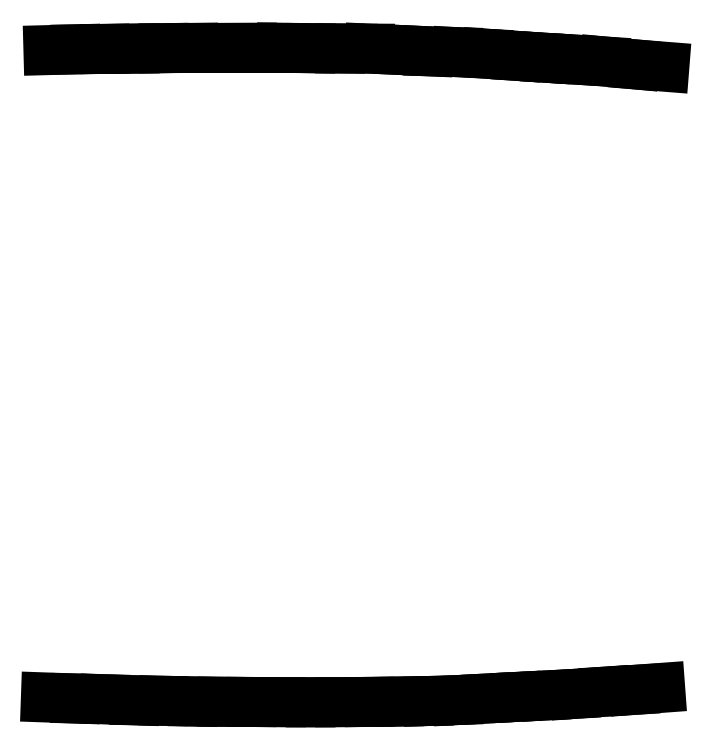
<metadata>
{"format":"dxf","ext":"dxf","renderer":"ezdxf+matplotlib","layout":"modelspace","background":"white","min_lineweight":24,"dpi":150}
</metadata>
<code>
0
SECTION
2
ENTITIES
0
LINE
8
Ebene_2
10
0.8206
20
256.6
30
0
11
10.09
21
256.8
31
0
0
LINE
8
Ebene_2
10
10.09
20
256.8
30
0
11
19.92
21
257
31
0
0
LINE
8
Ebene_2
10
19.92
20
257
30
0
11
30.1
21
257.1
31
0
0
LINE
8
Ebene_2
10
30.1
20
257.1
30
0
11
40.03
21
257.2
31
0
0
LINE
8
Ebene_2
10
40.03
20
257.2
30
0
11
50.06
21
257.3
31
0
0
LINE
8
Ebene_2
10
50.06
20
257.3
30
0
11
60.04
21
257.3
31
0
0
LINE
8
Ebene_2
10
60.04
20
257.3
30
0
11
70.02
21
257.4
31
0
0
LINE
8
Ebene_2
10
70.02
20
257.4
30
0
11
80.2
21
257.4
31
0
0
LINE
8
Ebene_2
10
80.2
20
257.4
30
0
11
89.97
21
257.2
31
0
0
LINE
8
Ebene_2
10
89.97
20
257.2
30
0
11
100.1
21
257.1
31
0
0
LINE
8
Ebene_2
10
100.1
20
257.1
30
0
11
110.1
21
257.1
31
0
0
LINE
8
Ebene_2
10
110.1
20
257.1
30
0
11
120.1
21
256.6
31
0
0
LINE
8
Ebene_2
10
120.1
20
256.6
30
0
11
130
21
256.2
31
0
0
LINE
8
Ebene_2
10
130
20
256.2
30
0
11
140
21
255.9
31
0
0
LINE
8
Ebene_2
10
140
20
255.9
30
0
11
150.1
21
255.3
31
0
0
LINE
8
Ebene_2
10
150.1
20
255.3
30
0
11
160.1
21
254.6
31
0
0
LINE
8
Ebene_2
10
160.1
20
254.6
30
0
11
170.2
21
253.9
31
0
0
LINE
8
Ebene_2
10
170.2
20
253.9
30
0
11
179.9
21
253.3
31
0
0
LINE
8
Ebene_2
10
179.9
20
253.3
30
0
11
190.1
21
252.7
31
0
0
LINE
8
Ebene_2
10
190.1
20
252.7
30
0
11
200.1
21
251.7
31
0
0
LINE
8
Ebene_2
10
200.1
20
251.7
30
0
11
210.3
21
250.9
31
0
0
LINE
8
Ebene_2
10
-0.03613
20
36.37
30
0
11
9.968
21
36.02
31
0
0
LINE
8
Ebene_2
10
9.968
20
36.02
30
0
11
20
21
35.77
31
0
0
LINE
8
Ebene_2
10
20
20
35.77
30
0
11
30.1
21
35.42
31
0
0
LINE
8
Ebene_2
10
30.1
20
35.42
30
0
11
39.98
21
35.24
31
0
0
LINE
8
Ebene_2
10
39.98
20
35.24
30
0
11
49.98
21
35.01
31
0
0
LINE
8
Ebene_2
10
49.98
20
35.01
30
0
11
59.96
21
34.91
31
0
0
LINE
8
Ebene_2
10
59.96
20
34.91
30
0
11
69.97
21
34.84
31
0
0
LINE
8
Ebene_2
10
69.97
20
34.84
30
0
11
79.94
21
34.79
31
0
0
LINE
8
Ebene_2
10
79.94
20
34.79
30
0
11
90
21
34.74
31
0
0
LINE
8
Ebene_2
10
90
20
34.74
30
0
11
99.95
21
34.79
31
0
0
LINE
8
Ebene_2
10
99.95
20
34.79
30
0
11
110
21
34.86
31
0
0
LINE
8
Ebene_2
10
110
20
34.86
30
0
11
120
21
34.99
31
0
0
LINE
8
Ebene_2
10
120
20
34.99
30
0
11
130
21
35.16
31
0
0
LINE
8
Ebene_2
10
130
20
35.16
30
0
11
140
21
35.49
31
0
0
LINE
8
Ebene_2
10
140
20
35.49
30
0
11
150
21
36.02
31
0
0
LINE
8
Ebene_2
10
150
20
36.02
30
0
11
160
21
36.55
31
0
0
LINE
8
Ebene_2
10
160
20
36.55
30
0
11
170
21
37.05
31
0
0
LINE
8
Ebene_2
10
170
20
37.05
30
0
11
180
21
37.61
31
0
0
LINE
8
Ebene_2
10
180
20
37.61
30
0
11
190
21
38.34
31
0
0
LINE
8
Ebene_2
10
190
20
38.34
30
0
11
200
21
38.94
31
0
0
LINE
8
Ebene_2
10
200
20
38.94
30
0
11
208.9
21
39.6
31
0
0
ENDSEC
0
EOF

</code>
